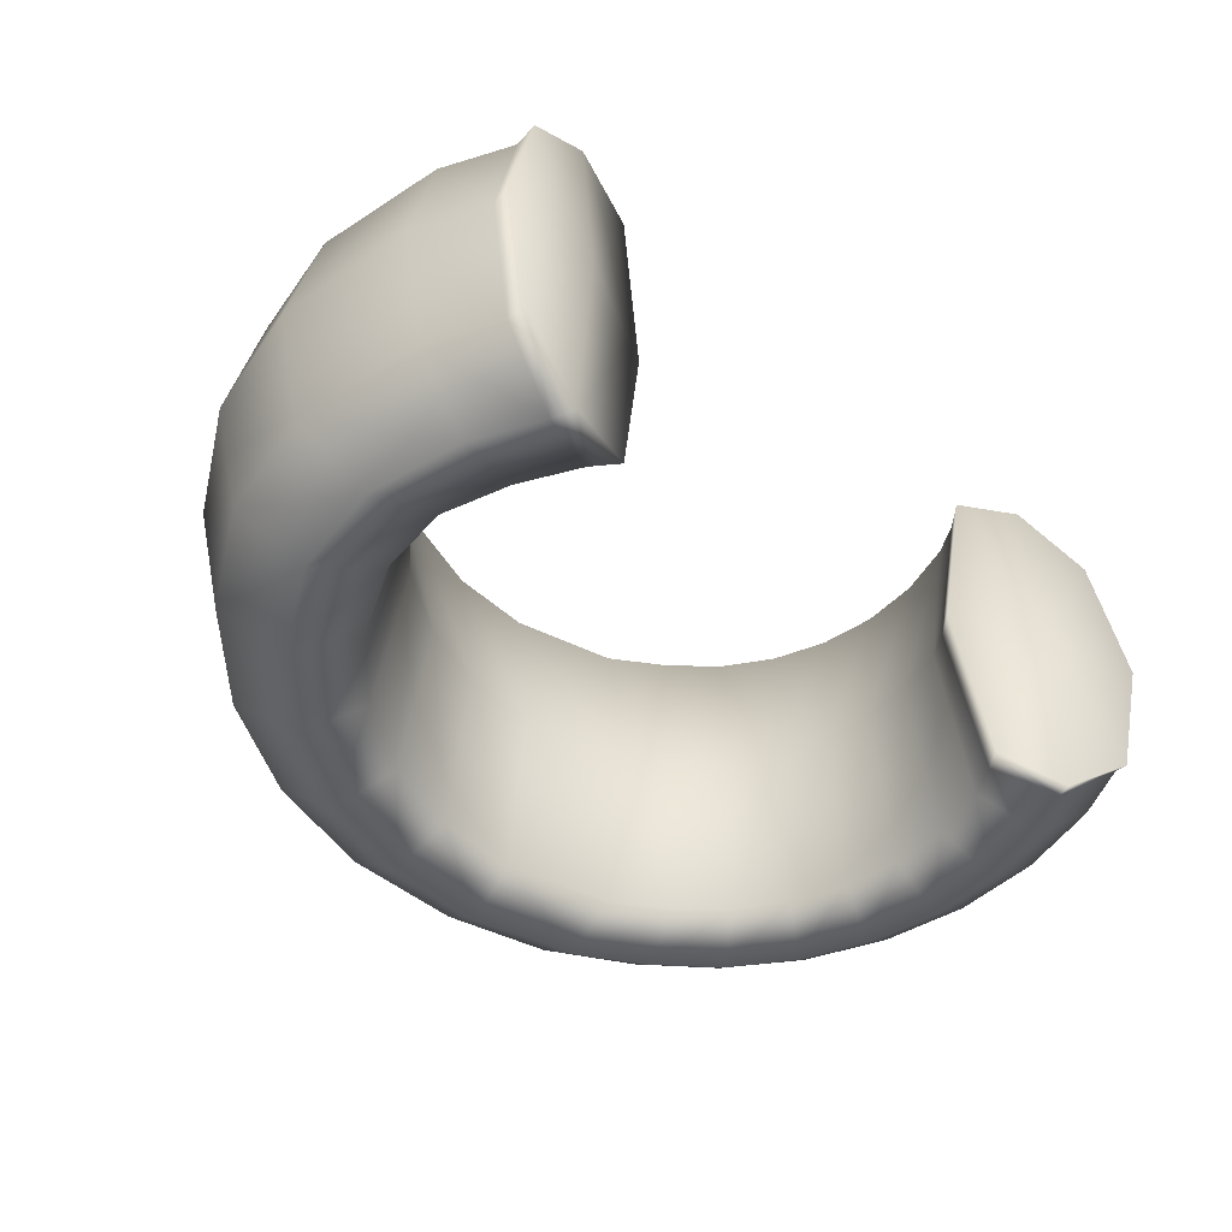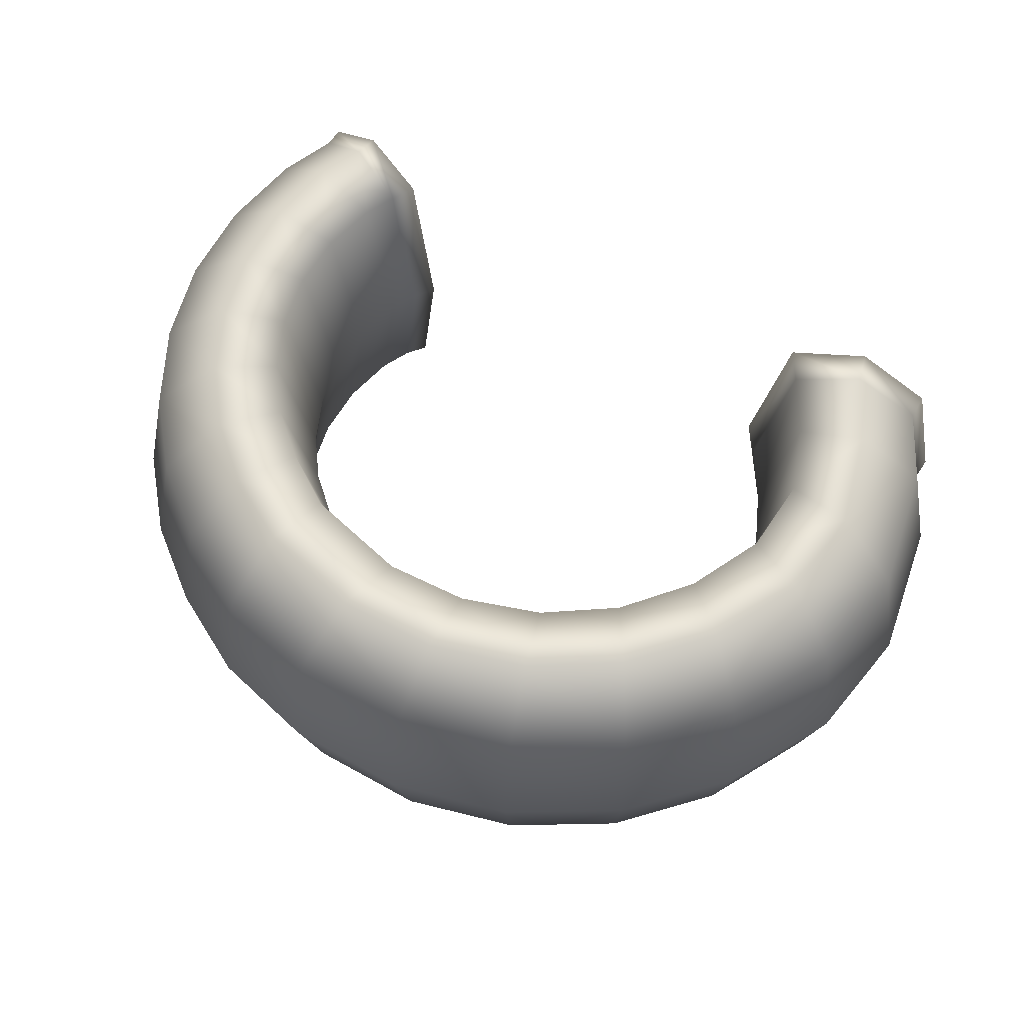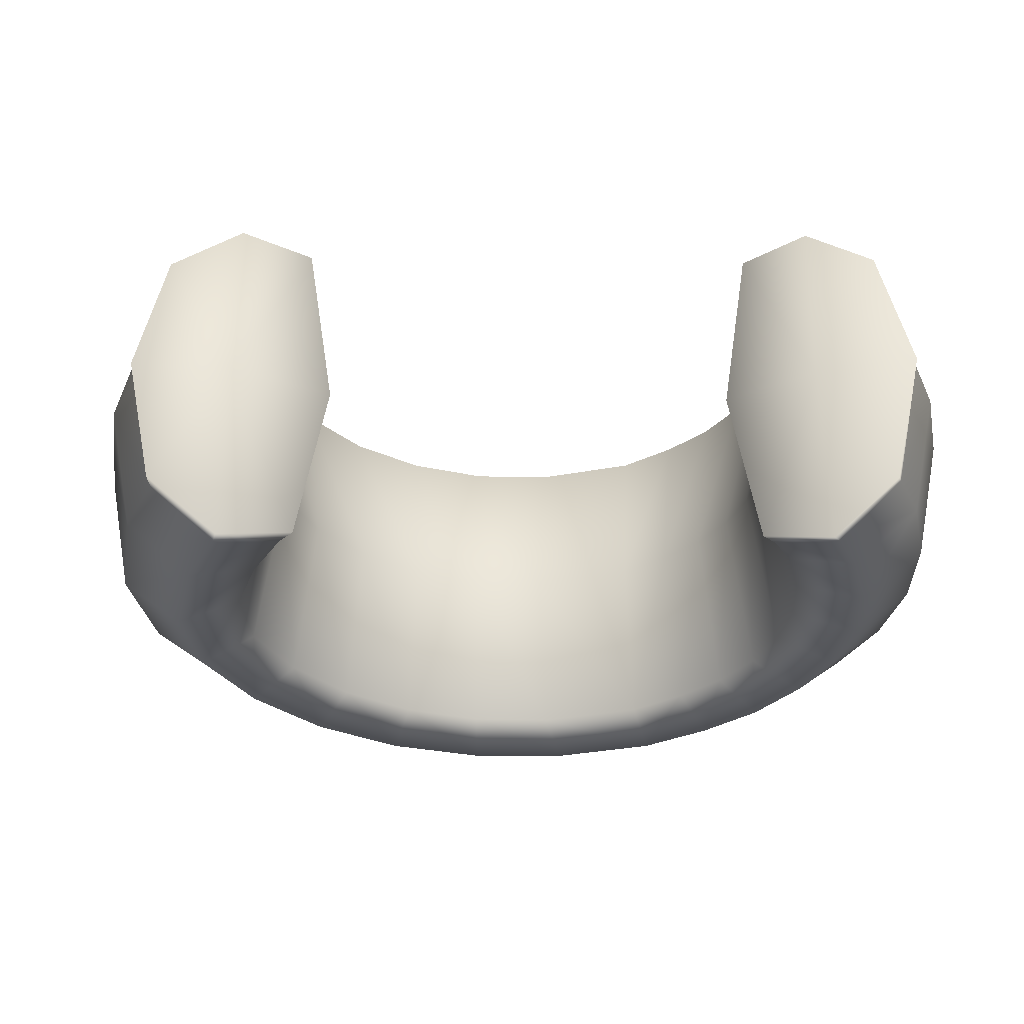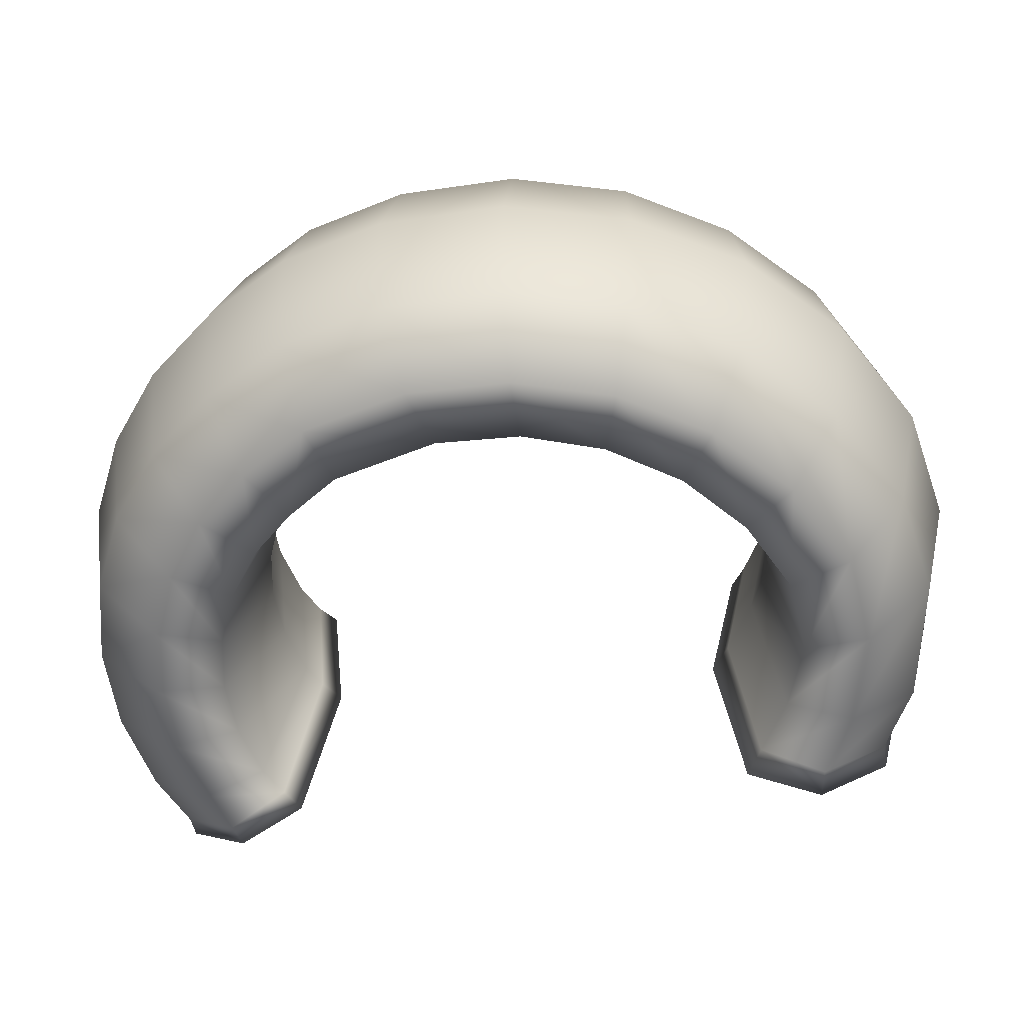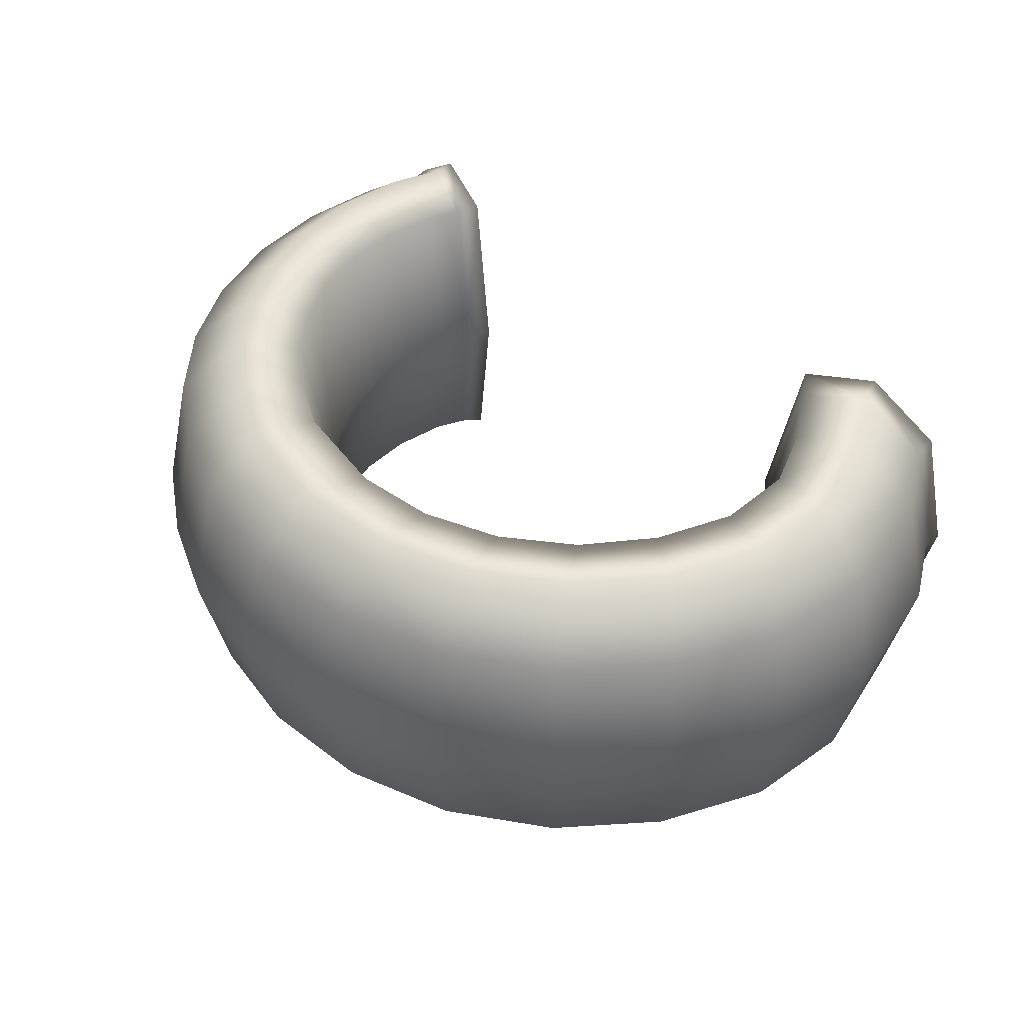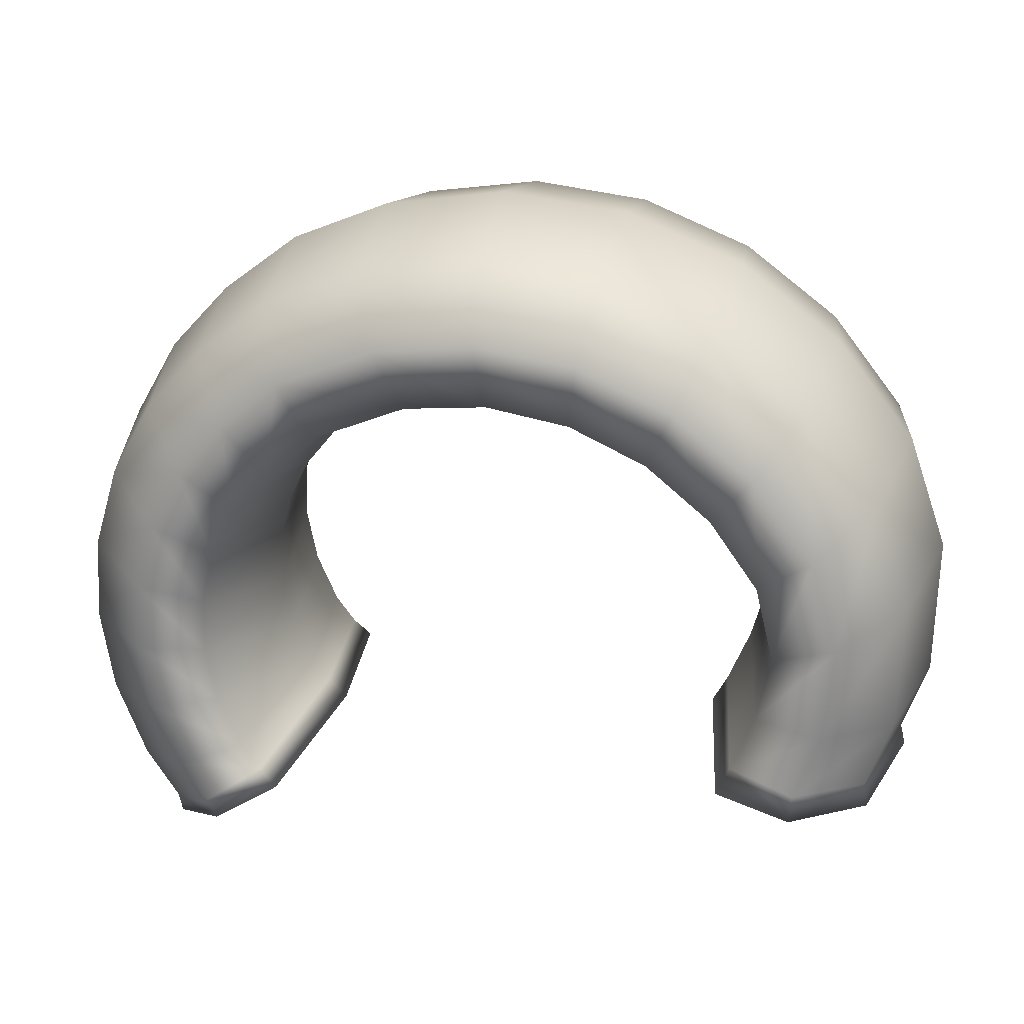
<metadata>
{"format":"obj","ext":"obj","renderer":"f3d","projection":"perspective","resolution":1024,"background":"white","views":[{"elev":-48.0,"azim":-52.0,"up":"+Z"},{"elev":63.8,"azim":-160.0,"up":"+Z"},{"elev":-32.4,"azim":-8.3,"up":"+Z"},{"elev":31.9,"azim":-177.7,"up":"+Y"},{"elev":45.9,"azim":-147.8,"up":"+Z"},{"elev":25.4,"azim":-166.6,"up":"+Y"}]}
</metadata>
<code>
g default
v 0.4066 0.8667 -0.3942
v 0.3503 0.7369 -0.3613
v 0.3276 0.6828 0.000348
v 0.3516 0.7361 0.3621
v 0.4079 0.8657 0.395
v 0.464 0.9956 0.2795
v 0.4631 0.9962 -0.2785
v 0.6125 0.7774 -0.3946
v 0.5565 0.6475 -0.3618
v 0.5341 0.5932 -0.000119
v 0.4863 1.05 0.000519
v 0.6688 0.907 -0.279
v 0.6698 0.9064 0.279
v 0.6139 0.7764 0.3946
v 0.5578 0.6467 0.3616
v 0.1988 0.8967 -0.3938
v 0.1786 0.7567 -0.361
v 0.1709 0.6983 0.000639
v 0.1799 0.7558 0.3624
v 0.2001 0.8957 0.3954
v 0.2201 1.036 0.28
v 0.228 1.094 0.001021
v 0.2192 1.036 -0.2781
v -0.009761 0.871 -0.3934
v 0.007594 0.7306 -0.3607
v 0.01538 0.6721 0.000877
v 0.008849 0.7298 0.3627
v -0.008392 0.87 0.3958
v -0.02589 1.01 0.2804
v -0.03354 1.069 0.001443
v -0.02686 1.011 -0.2777
v -0.2042 0.7914 -0.3932
v -0.1505 0.6605 -0.3605
v -0.1277 0.6059 0.001044
v -0.1493 0.6596 0.3628
v -0.2028 0.7904 0.396
v -0.2566 0.9214 0.2807
v -0.2793 0.9759 0.001757
v -0.2576 0.9221 -0.2774
v -0.3708 0.6634 -0.3931
v -0.2847 0.5512 -0.3604
v -0.2484 0.5043 0.00113
v -0.2834 0.5503 0.3629
v -0.3695 0.6625 0.3961
v -0.4558 0.7747 0.2808
v -0.4919 0.8215 0.001939
v -0.4567 0.7754 -0.2772
v -0.498 0.4961 -0.393
v -0.3854 0.4105 -0.3604
v -0.3381 0.3747 0.001129
v -0.3841 0.4097 0.3629
v -0.4966 0.4952 0.3961
v -0.6094 0.5809 0.2809
v -0.6565 0.6167 0.001975
v -0.6103 0.5816 -0.2772
v -0.5552 0.3054 -0.3932
v -0.424 0.2524 -0.3606
v -0.3691 0.2301 0.001007
v -0.4227 0.2515 0.3628
v -0.5538 0.3045 0.396
v -0.6851 0.3575 0.2807
v -0.7399 0.3798 0.001832
v -0.686 0.3582 -0.2773
v -0.5378 0.09603 -0.3935
v -0.3968 0.1077 -0.3608
v -0.3378 0.1121 0.000809
v -0.3955 0.1068 0.3626
v -0.5364 0.09507 0.3957
v -0.6775 0.08351 0.2804
v -0.7363 0.079 0.00146
v -0.6785 0.08419 -0.2777
v 0.6925 0.9605 5.3e-05
v 0.879 -0.1644 -0.3962
v 0.7477 -0.112 -0.363
v 0.694 -0.09075 -0.001227
v 0.749 -0.1129 0.3603
v 0.8804 -0.1653 0.393
v 1.011 -0.2176 0.2771
v 1.065 -0.2389 -0.002052
v 1.011 -0.2169 -0.281
v 0.9351 -0.02369 -0.3962
v 0.7956 -0.00104 -0.363
v 0.7385 0.007918 -0.001185
v 0.7969 -0.001919 0.3604
v 0.9365 -0.02465 0.393
v 1.076 -0.0472 0.2772
v 1.133 -0.05625 -0.001947
v 1.075 -0.04652 -0.2809
v 0.9594 0.1258 -0.396
v 0.8183 0.1177 -0.3629
v 0.7605 0.1139 -0.001094
v 0.8196 0.1168 0.3605
v 0.9608 0.1249 0.3932
v 1.102 0.1331 0.2774
v 1.16 0.1368 -0.001759
v 1.101 0.1338 -0.2807
v 0.9508 0.277 -0.3958
v 0.8148 0.2385 -0.3627
v 0.7591 0.2221 -0.00096
v 0.816 0.2376 0.3607
v 0.9521 0.2761 0.3934
v 1.088 0.3147 0.2776
v 1.144 0.331 -0.001495
v 1.087 0.3154 -0.2804
v 0.9095 0.4228 -0.3956
v 0.7851 0.3557 -0.3625
v 0.7342 0.3274 -0.000789
v 0.7864 0.3548 0.3608
v 0.9109 0.4218 0.3936
v 1.035 0.489 0.2779
v 1.086 0.5171 -0.001169
v 1.034 0.4897 -0.2801
v 0.8377 0.5561 -0.3953
v 0.7308 0.4636 -0.3623
v 0.6871 0.4249 -0.000589
v 0.732 0.4627 0.3611
v 0.839 0.5551 0.3939
v 0.9458 0.6477 0.2783
v 0.9896 0.6864 -0.000796
v 0.9448 0.6484 -0.2798
v 0.7386 0.6707 -0.395
v 0.6543 0.5572 -0.3621
v 0.62 0.5098 -0.000369
v 0.6556 0.5563 0.3613
v 0.74 0.6697 0.3942
v 0.8242 0.7833 0.2786
v 0.8587 0.8306 -0.000393
v 0.8232 0.784 -0.2794
v -0.6262 -0.06809 0.2801
v -0.6346 -0.1165 0.2871
v -0.4799 -0.1346 0.000756
v -0.4854 -0.05117 0.3955
v -0.4808 -0.1058 0.4069
v -0.3474 -0.01979 0.3624
v -0.3206 -0.07998 0.3731
v -0.2909 -0.005906 0.000585
v -0.2594 -0.06682 0.000456
v -0.3487 -0.01891 -0.361
v -0.3219 -0.07907 -0.372
v -0.4868 -0.05021 -0.3937
v -0.4822 -0.1048 -0.4053
v -0.6271 -0.06741 -0.2779
v -0.6356 -0.1158 -0.285
v -0.6848 -0.07526 0.001184
v -0.6954 -0.1208 0.001147
v 0.9421 -0.3254 0.2771
v 0.928 -0.356 0.2905
v 0.7842 -0.3067 -0.001646
v 0.823 -0.2496 0.393
v 0.7988 -0.2847 0.405
v 0.7054 -0.1709 0.3604
v 0.6678 -0.2088 0.3692
v 0.6577 -0.1356 -0.001218
v 0.6152 -0.1753 -0.001193
v 0.7042 -0.17 -0.363
v 0.6665 -0.2079 -0.3718
v 0.8216 -0.2486 -0.3962
v 0.7974 -0.2837 -0.4083
v 0.9411 -0.3248 -0.281
v 0.927 -0.3553 -0.2944
v 0.9905 -0.3572 -0.002066
v 0.9871 -0.3869 -0.002095
g FoodLHorn
f 2 1 8 9
f 3 2 9 10
f 12 7 11 72
f 1 7 12 8
f 11 6 13 72
f 6 5 14 13
f 5 4 15 14
f 4 3 10 15
f 17 16 1 2
f 18 17 2 3
f 19 18 3 4
f 20 19 4 5
f 21 20 5 6
f 22 21 6 11
f 23 22 11 7
f 16 23 7 1
f 25 24 16 17
f 26 25 17 18
f 27 26 18 19
f 28 27 19 20
f 29 28 20 21
f 30 29 21 22
f 31 30 22 23
f 24 31 23 16
f 33 32 24 25
f 34 33 25 26
f 35 34 26 27
f 36 35 27 28
f 37 36 28 29
f 38 37 29 30
f 39 38 30 31
f 32 39 31 24
f 41 40 32 33
f 42 41 33 34
f 43 42 34 35
f 44 43 35 36
f 45 44 36 37
f 46 45 37 38
f 47 46 38 39
f 40 47 39 32
f 49 48 40 41
f 50 49 41 42
f 51 50 42 43
f 52 51 43 44
f 53 52 44 45
f 54 53 45 46
f 55 54 46 47
f 48 55 47 40
f 57 56 48 49
f 58 57 49 50
f 59 58 50 51
f 60 59 51 52
f 61 60 52 53
f 62 61 53 54
f 63 62 54 55
f 56 63 55 48
f 65 64 56 57
f 66 65 57 58
f 67 66 58 59
f 68 67 59 60
f 69 68 60 61
f 70 69 61 62
f 71 70 62 63
f 64 71 63 56
f 122 9 8 121
f 123 10 9 122
f 124 15 10 123
f 125 14 15 124
f 126 13 14 125
f 127 72 13 126
f 128 12 72 127
f 128 121 8 12
f 74 82 81 73
f 75 83 82 74
f 76 84 83 75
f 77 85 84 76
f 78 86 85 77
f 79 87 86 78
f 80 88 87 79
f 80 73 81 88
f 82 90 89 81
f 83 91 90 82
f 84 92 91 83
f 85 93 92 84
f 86 94 93 85
f 87 95 94 86
f 88 96 95 87
f 88 81 89 96
f 90 98 97 89
f 91 99 98 90
f 92 100 99 91
f 93 101 100 92
f 94 102 101 93
f 95 103 102 94
f 96 104 103 95
f 96 89 97 104
f 98 106 105 97
f 99 107 106 98
f 100 108 107 99
f 101 109 108 100
f 102 110 109 101
f 103 111 110 102
f 104 112 111 103
f 104 97 105 112
f 106 114 113 105
f 107 115 114 106
f 108 116 115 107
f 109 117 116 108
f 110 118 117 109
f 111 119 118 110
f 112 120 119 111
f 112 105 113 120
f 114 122 121 113
f 115 123 122 114
f 116 124 123 115
f 117 125 124 116
f 118 126 125 117
f 119 127 126 118
f 120 128 127 119
f 120 113 121 128
f 129 132 68 69
f 132 134 67 68
f 134 136 66 67
f 136 138 65 66
f 138 140 64 65
f 140 142 71 64
f 142 144 70 71
f 144 129 69 70
f 129 130 133 132
f 130 131 133
f 132 133 135 134
f 135 133 131
f 134 135 137 136
f 135 131 137
f 138 136 137 139
f 139 137 131
f 138 139 141 140
f 139 131 141
f 140 141 143 142
f 143 141 131
f 142 143 145 144
f 143 131 145
f 131 130 145
f 130 129 144 145
f 155 74 73 157
f 153 75 74 155
f 151 76 75 153
f 149 77 76 151
f 146 78 77 149
f 161 79 78 146
f 159 80 79 161
f 157 73 80 159
f 146 147 162 161
f 147 148 162
f 148 147 150
f 147 146 149 150
f 148 150 152
f 150 149 151 152
f 148 152 154
f 152 151 153 154
f 148 154 156
f 154 153 155 156
f 148 156 158
f 156 155 157 158
f 148 158 160
f 158 157 159 160
f 148 160 162
f 162 160 159 161

</code>
